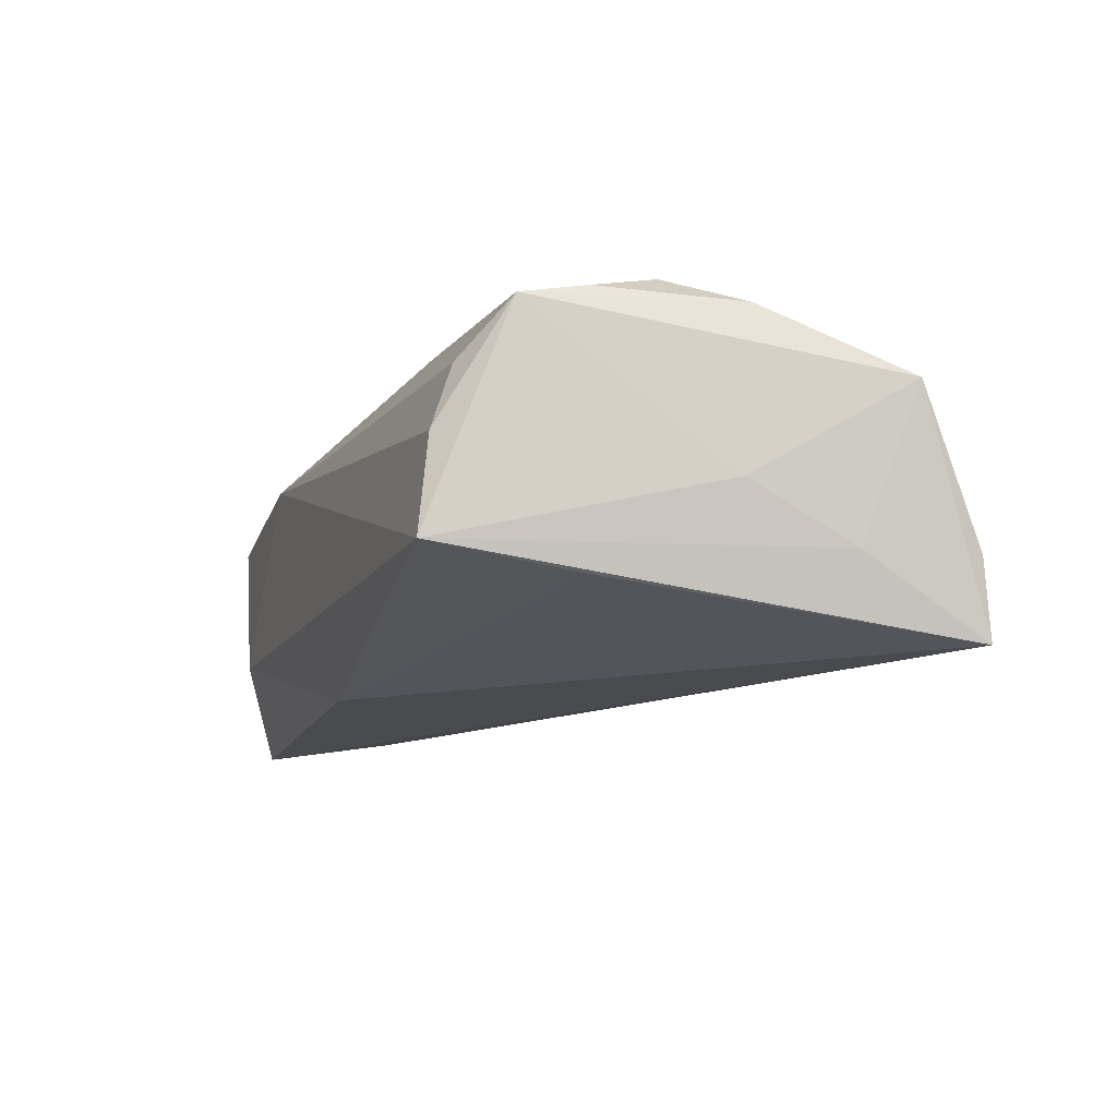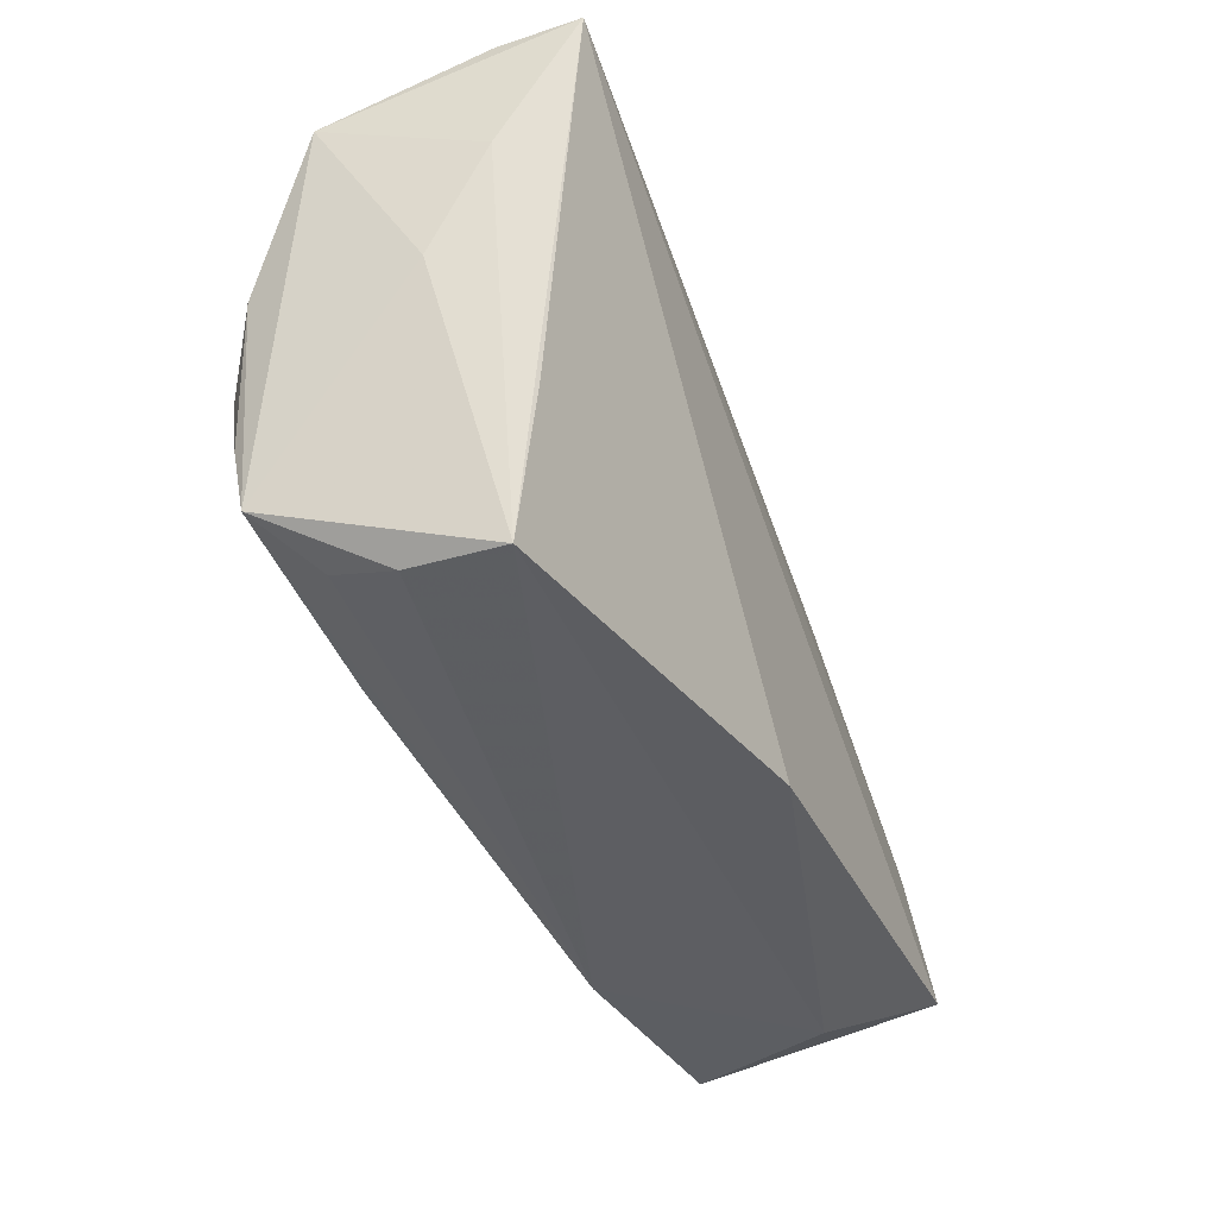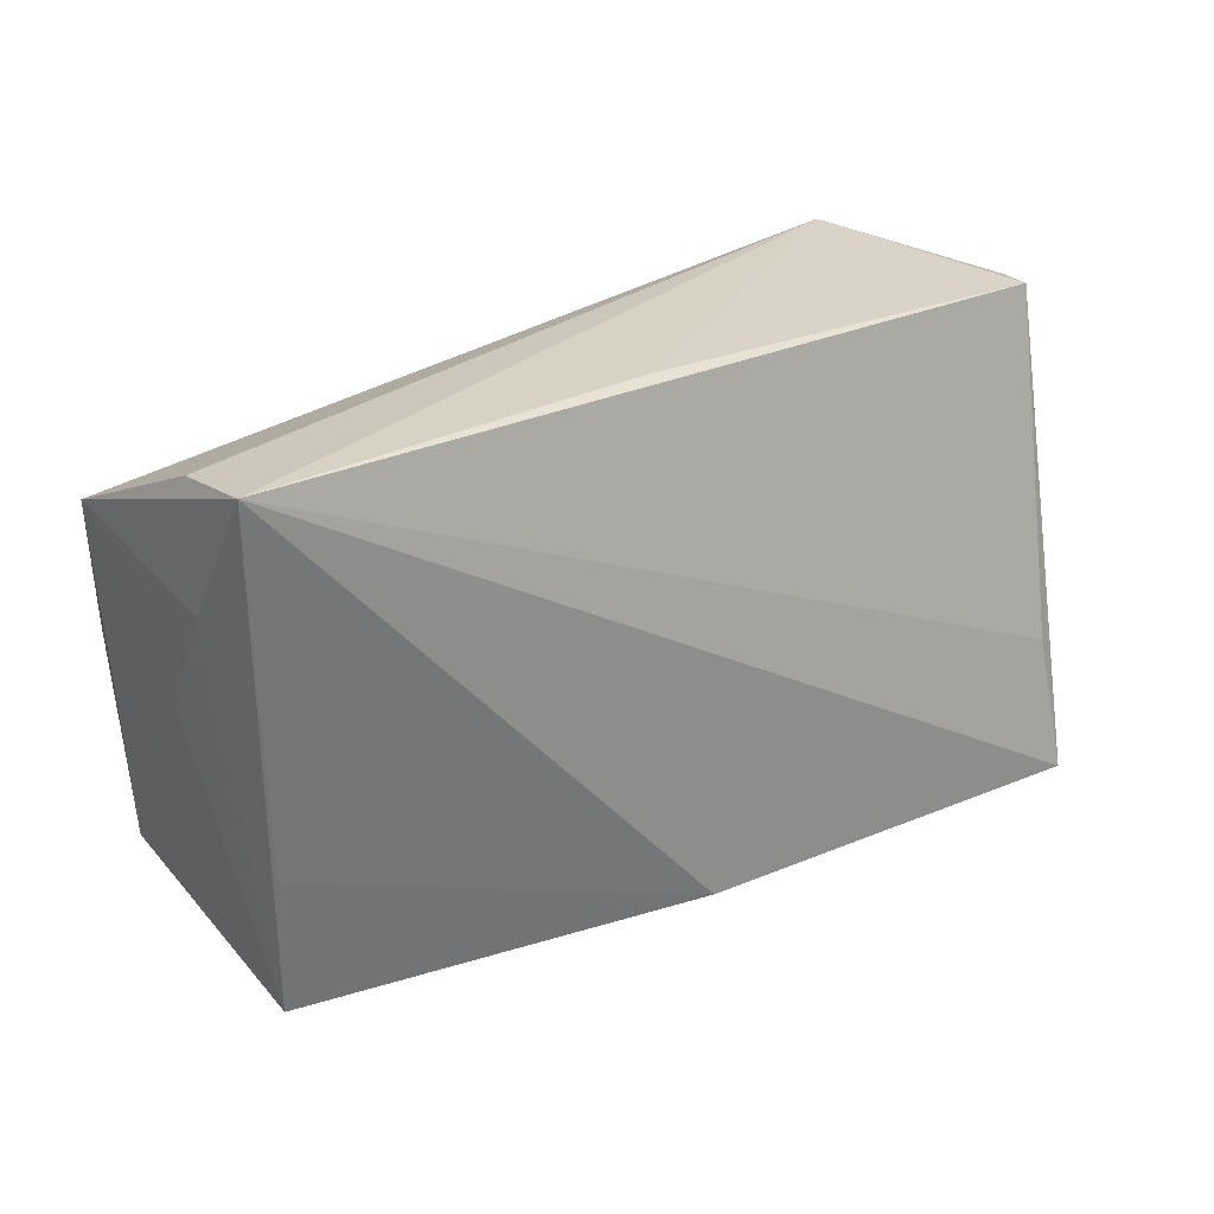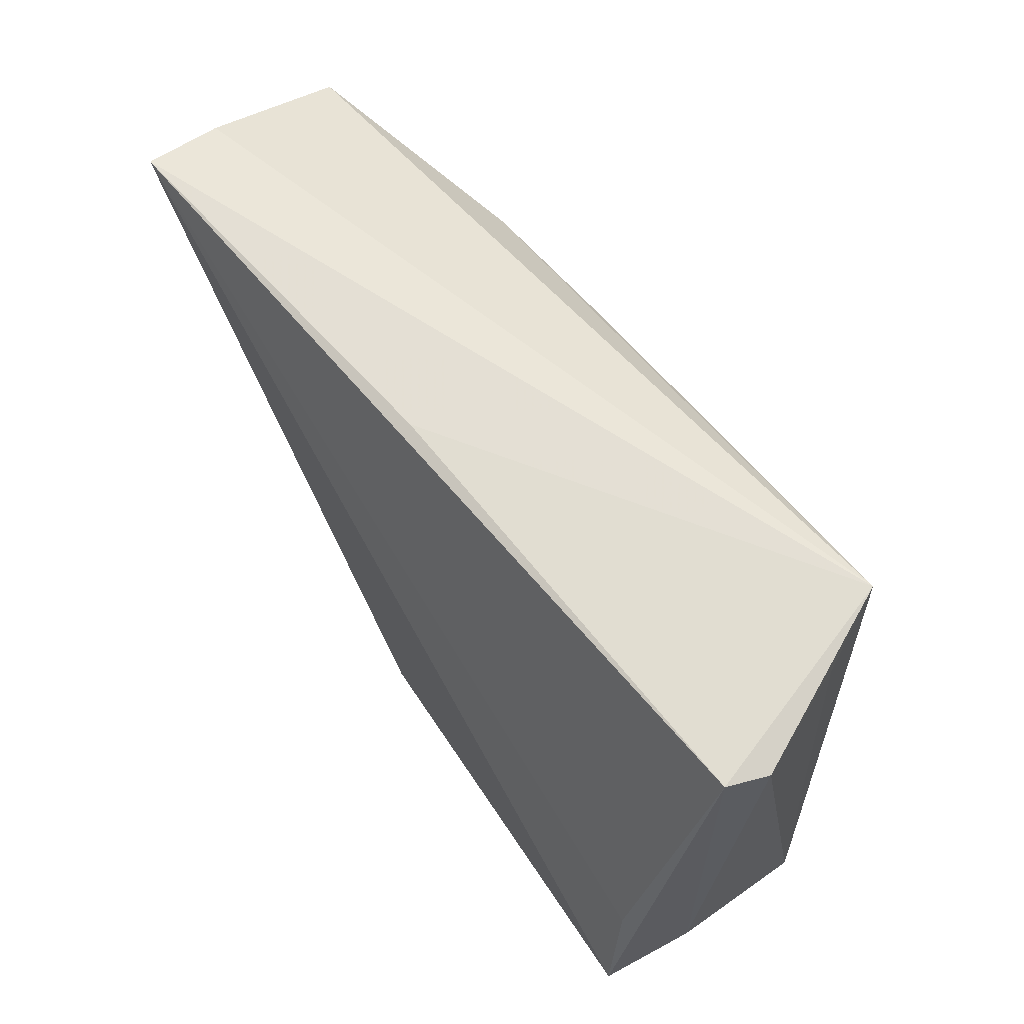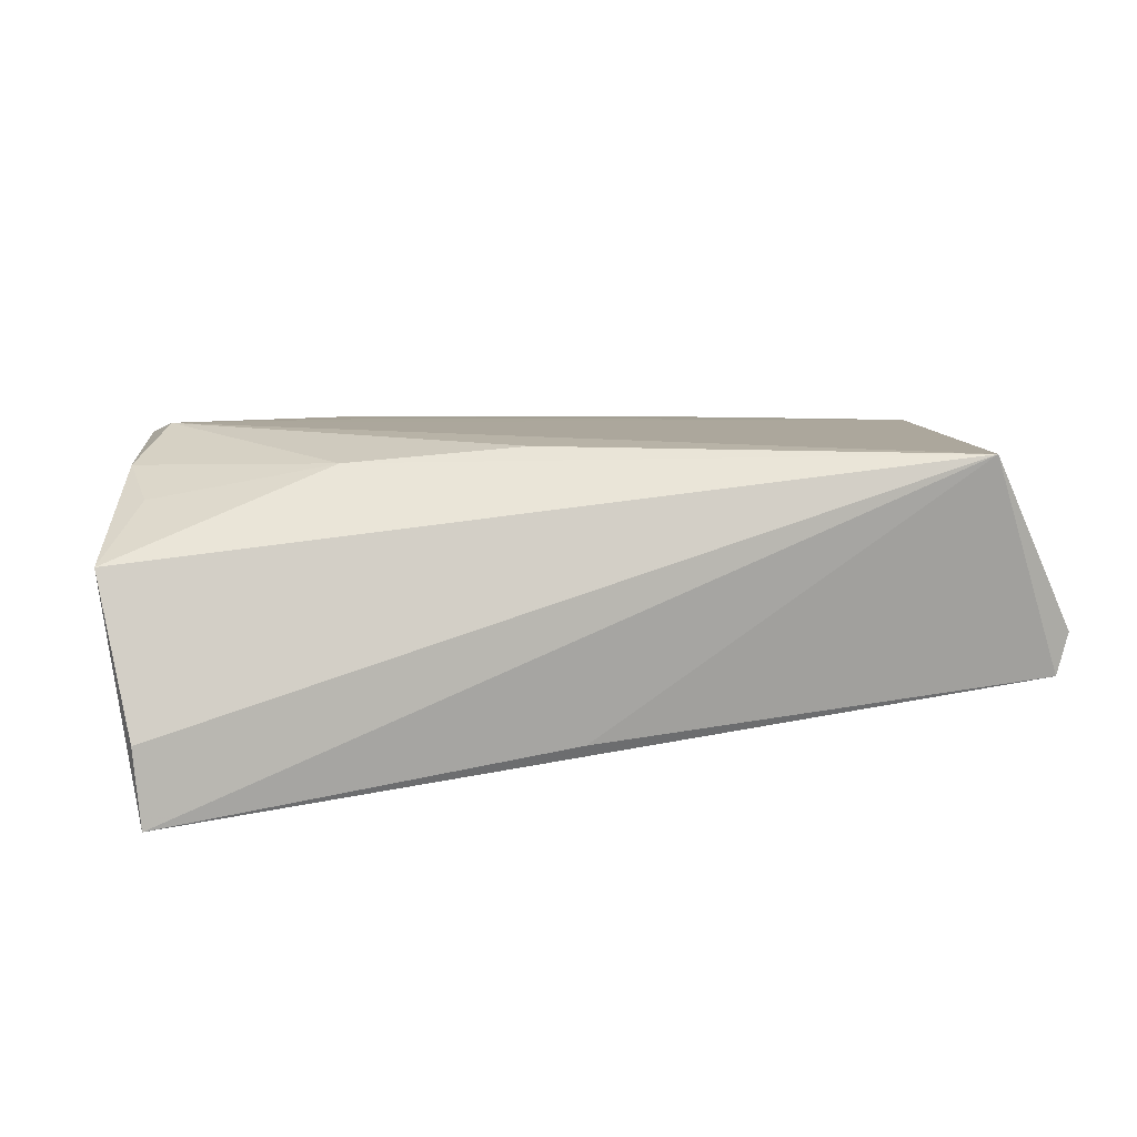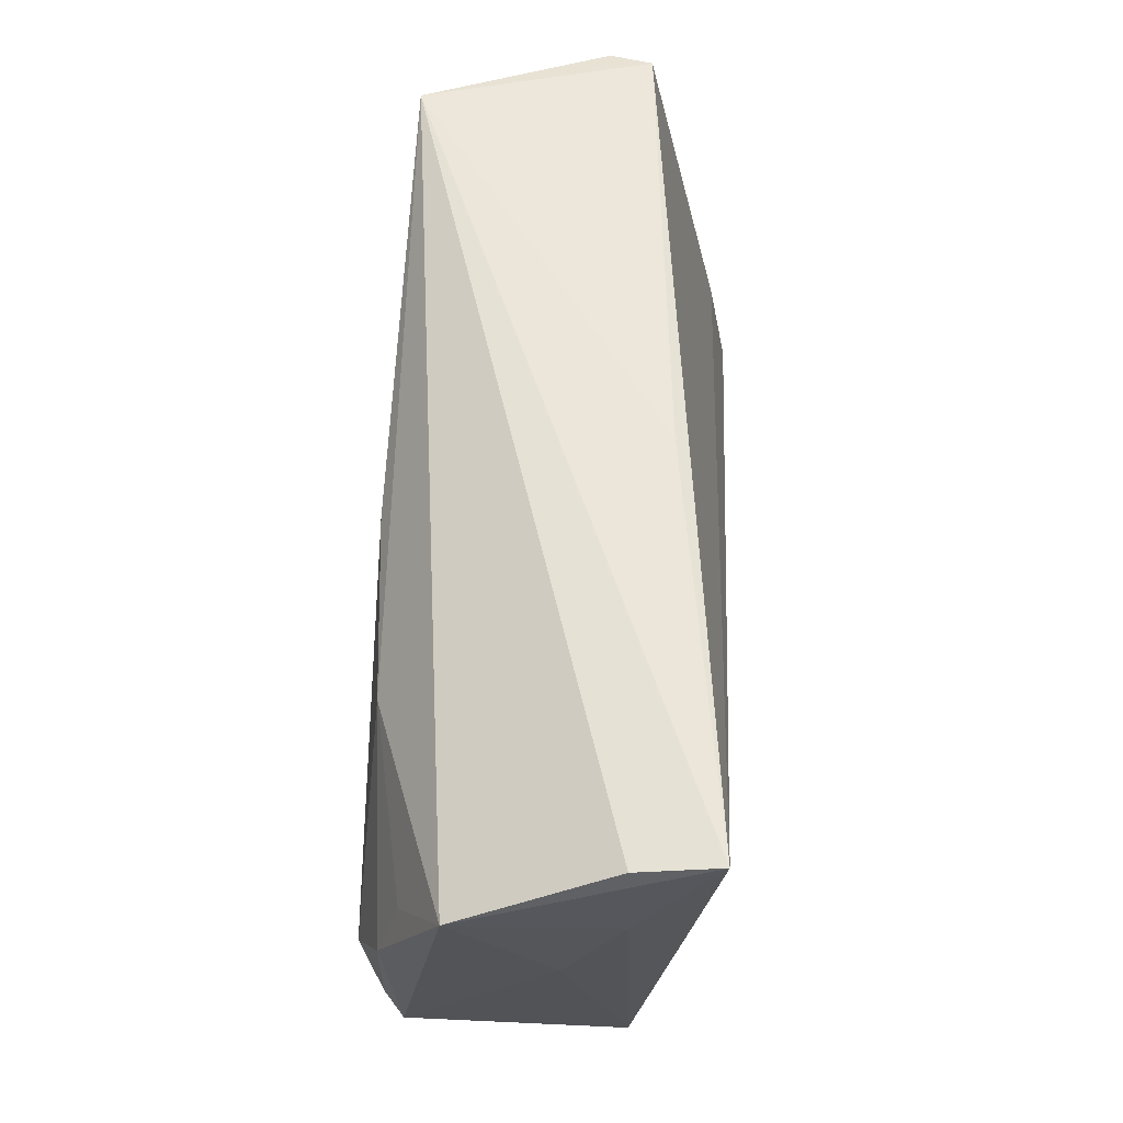
<metadata>
{"format":"obj","ext":"obj","renderer":"f3d","projection":"perspective","resolution":1024,"background":"white","views":[{"elev":-14.0,"azim":73.3,"up":"+Z"},{"elev":-37.1,"azim":113.2,"up":"+Y"},{"elev":25.9,"azim":146.4,"up":"+Y"},{"elev":63.6,"azim":-123.5,"up":"+Y"},{"elev":14.2,"azim":171.3,"up":"+Z"},{"elev":59.2,"azim":93.9,"up":"+Y"}]}
</metadata>
<code>
v -0.05274 0.02859 -0.001763
v -0.0004863 -0.02775 -0.01886
v -0.05473 -0.01281 -0.01026
v 0.04743 -0.02919 -0.01065
v 0.05264 0.005258 0.01622
v 0.02488 -0.0228 0.01628
v 0.05278 0.03065 -0.009393
v 0.05298 0.003828 -0.002997
v -0.05125 -0.02769 -0.01886
v -0.0493 -0.01134 -0.0163
v -0.02475 -0.03189 0.01324
v 0.04821 -0.003735 0.01943
v 0.04644 -0.02785 0.001035
v 0.05293 0.01654 -0.009682
v 0.05098 0.01324 0.01372
v -0.04385 -0.03249 -0.007246
v 0.003539 0.03107 -0.01174
v -0.04782 -0.02038 0.01425
v -0.04209 0.0316 0.01977
v 0.05108 -0.02002 0.01515
v 0.04536 -0.02522 0.008919
v 0.05617 0.02273 0.008491
v 0.02154 -0.01464 0.01733
v -0.04662 0.02797 0.01119
v 0.05206 0.0316 -0.01886
v 0.02924 0.01683 0.01798
v -0.05096 -0.0323 0.01072
v -0.05123 0.02922 -0.00684
v 0.04827 -0.01225 -0.01321
v 0.008087 0.01906 0.01975
v 0.05082 -0.01205 0.01688
f 3 27 1
f 3 9 27
f 28 3 1
f 9 3 28
f 1 19 28
f 1 27 24
f 24 19 1
f 27 19 24
f 22 25 7
f 7 19 22
f 25 19 7
f 27 9 16
f 10 25 9
f 9 28 10
f 10 28 25
f 17 19 25
f 25 28 17
f 17 28 19
f 22 19 26
f 18 19 27
f 18 12 19
f 9 25 2
f 2 16 9
f 2 4 16
f 14 4 25
f 8 4 14
f 14 25 22
f 22 8 14
f 22 26 15
f 19 12 30
f 30 26 19
f 12 26 30
f 12 31 5
f 22 15 5
f 5 26 12
f 5 15 26
f 25 4 29
f 29 2 25
f 4 2 29
f 11 18 27
f 11 6 18
f 11 4 13
f 27 16 11
f 16 4 11
f 12 18 23
f 23 6 12
f 18 6 23
f 20 31 12
f 12 6 20
f 13 4 20
f 6 11 20
f 20 4 8
f 20 8 22
f 22 5 20
f 20 5 31
f 21 11 13
f 13 20 21
f 21 20 11

</code>
